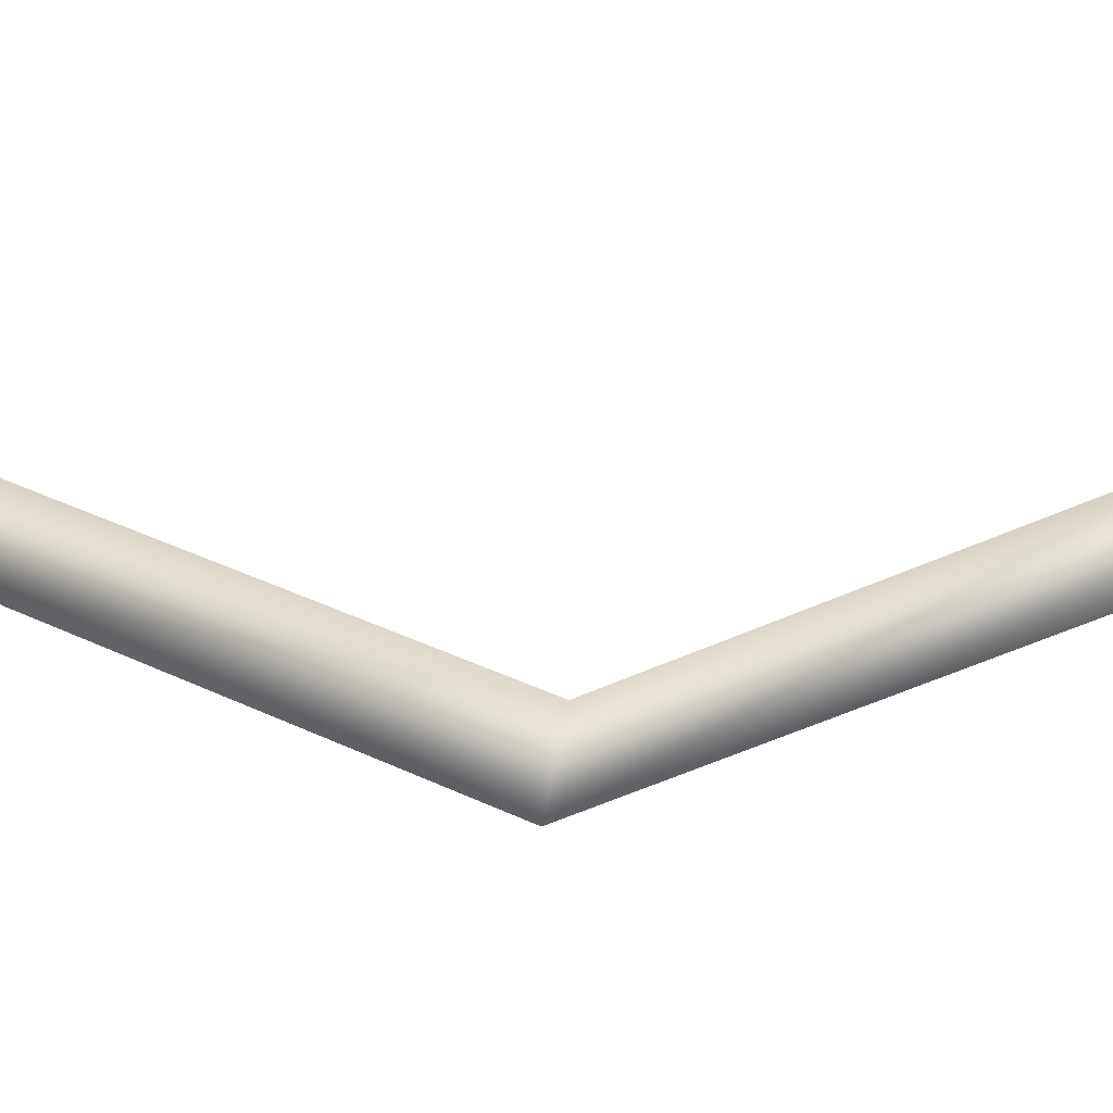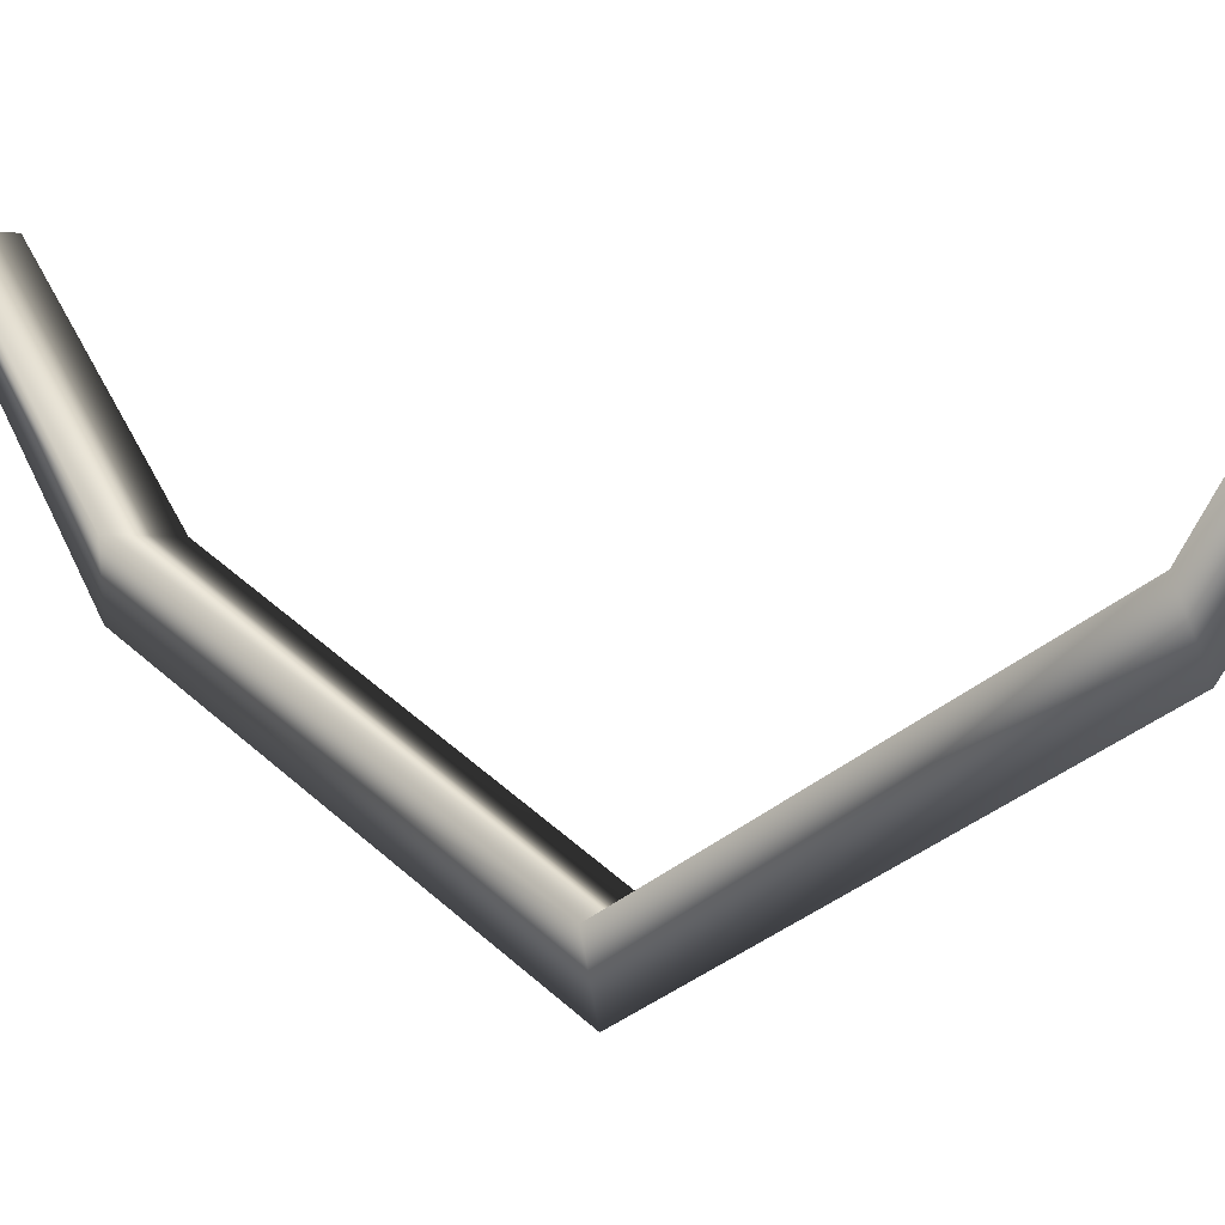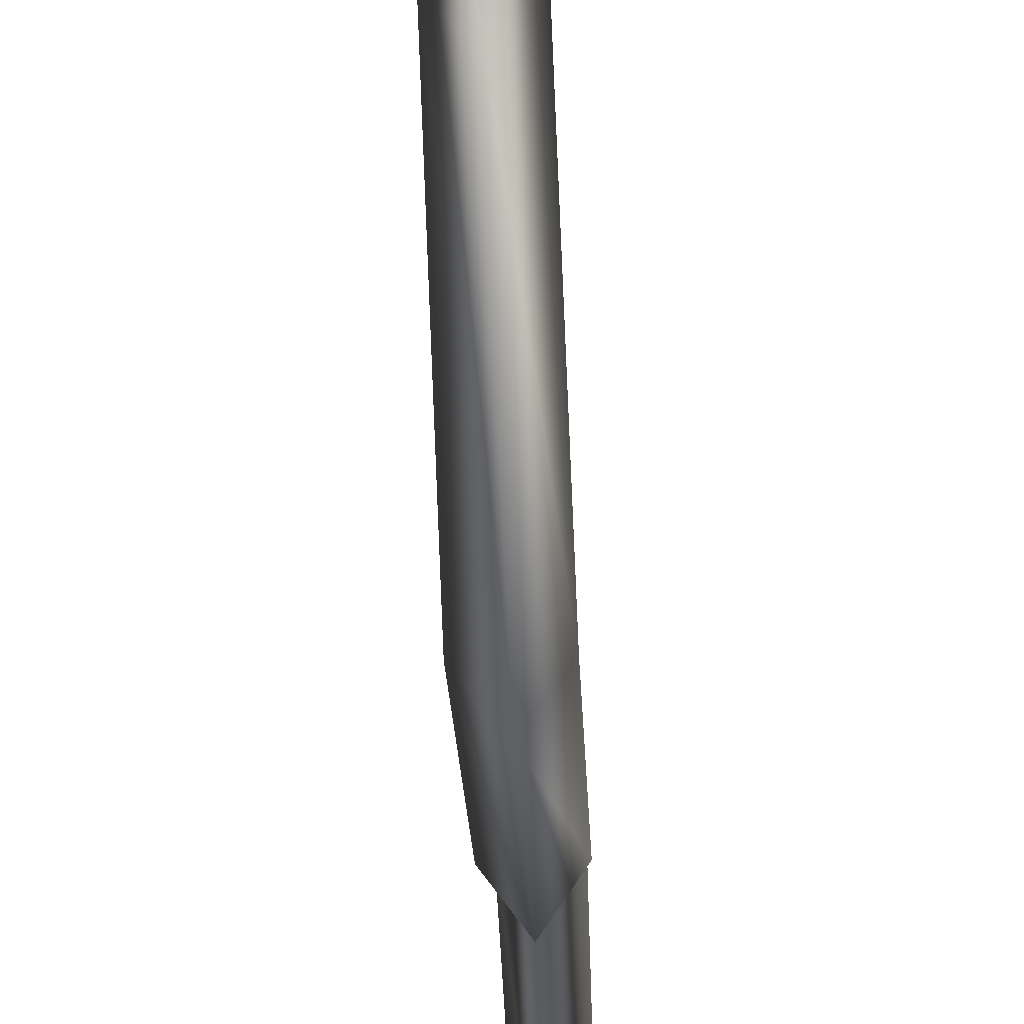
<metadata>
{"format":"obj","ext":"obj","renderer":"f3d","projection":"perspective","resolution":1024,"background":"white","views":[{"elev":-47.0,"azim":93.3,"up":"+Z"},{"elev":-0.8,"azim":126.8,"up":"+Z"},{"elev":-53.5,"azim":-177.5,"up":"+Z"}]}
</metadata>
<code>
g bolt particle 02
v 0.05176 -4.093 0.1503
v -1.559e-05 -4.88 0.09539
v -0.05176 -4.093 0.1503
v 1.071e-06 -4.091 0.01772
v 0.1088 -3.513 -0.1167
v 9.091e-07 -3.511 -0.2615
v -0.1088 -3.513 -0.1167
v 0.1314 -1.774 0.1576
v 1.344e-06 -1.861 -0.01045
v -0.1314 -1.774 0.1576
v 0.1579 -1.299 -0.5432
v 6.564e-06 -1.414 -0.7439
v -0.1579 -1.299 -0.5432
v 0.1696 0.0522 -1.394
v 0.0003225 -0.02042 -1.631
v -0.1691 0.05138 -1.393
v 0.167 1.555 -0.654
v 0.003176 1.555 -0.8943
v -0.1611 1.551 -0.6538
v 0.1594 2.142 0.178
v 0.01108 2.227 -0.02147
v -0.1384 2.136 0.1762
v 0.1451 3.385 -0.06436
v 0.01938 3.385 -0.2469
v -0.108 3.381 -0.06349
v 0.1075 4.595 0.1359
v 0.02345 4.594 0.01293
v -0.06187 4.593 0.1366
v 0.02414 4.908 0.1073
g bolt particle 02_0
f 3 2 1
f 1 2 4
f 4 2 3
f 5 1 4
f 3 1 5
f 6 4 3
f 6 5 4
f 7 3 5
f 7 6 3
f 8 5 6
f 7 5 8
f 9 6 7
f 9 8 6
f 10 7 8
f 10 9 7
f 11 8 9
f 10 8 11
f 12 9 10
f 12 11 9
f 13 10 11
f 13 12 10
f 14 11 12
f 13 11 14
f 15 12 13
f 15 14 12
f 16 13 14
f 16 15 13
f 17 14 15
f 16 14 17
f 18 15 16
f 18 17 15
f 19 16 17
f 19 18 16
f 20 17 18
f 19 17 20
f 21 18 19
f 21 20 18
f 22 19 20
f 22 21 19
f 23 20 21
f 22 20 23
f 24 21 22
f 24 23 21
f 25 22 23
f 25 24 22
f 26 23 24
f 25 23 26
f 27 24 25
f 27 26 24
f 28 27 25
f 28 25 26
f 27 29 26
f 26 29 28
f 28 29 27

</code>
